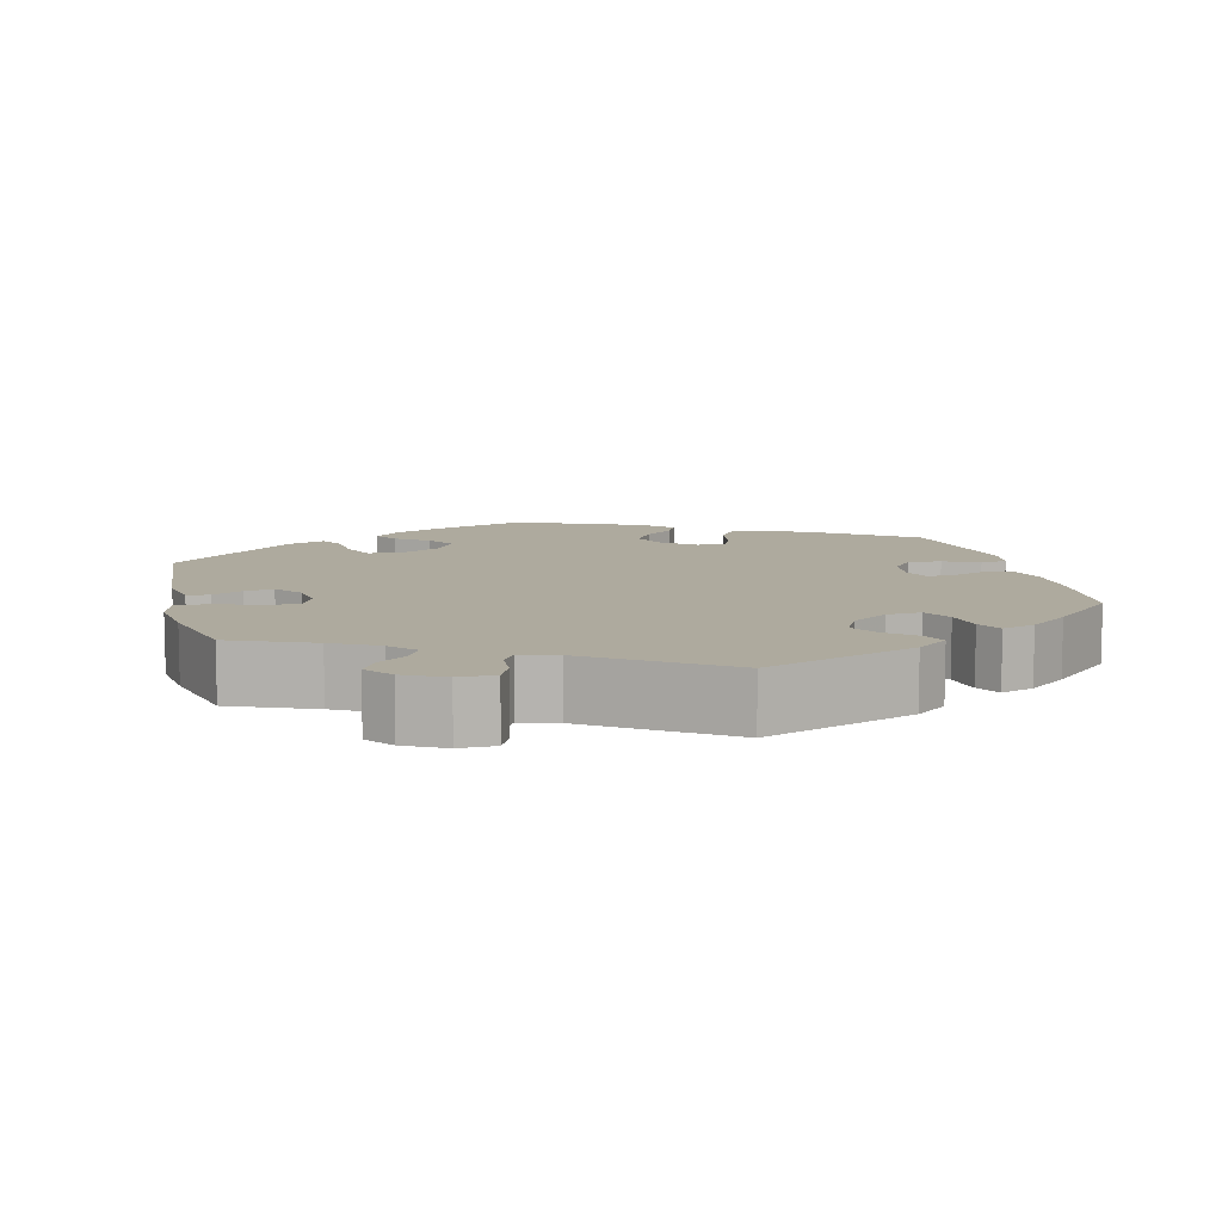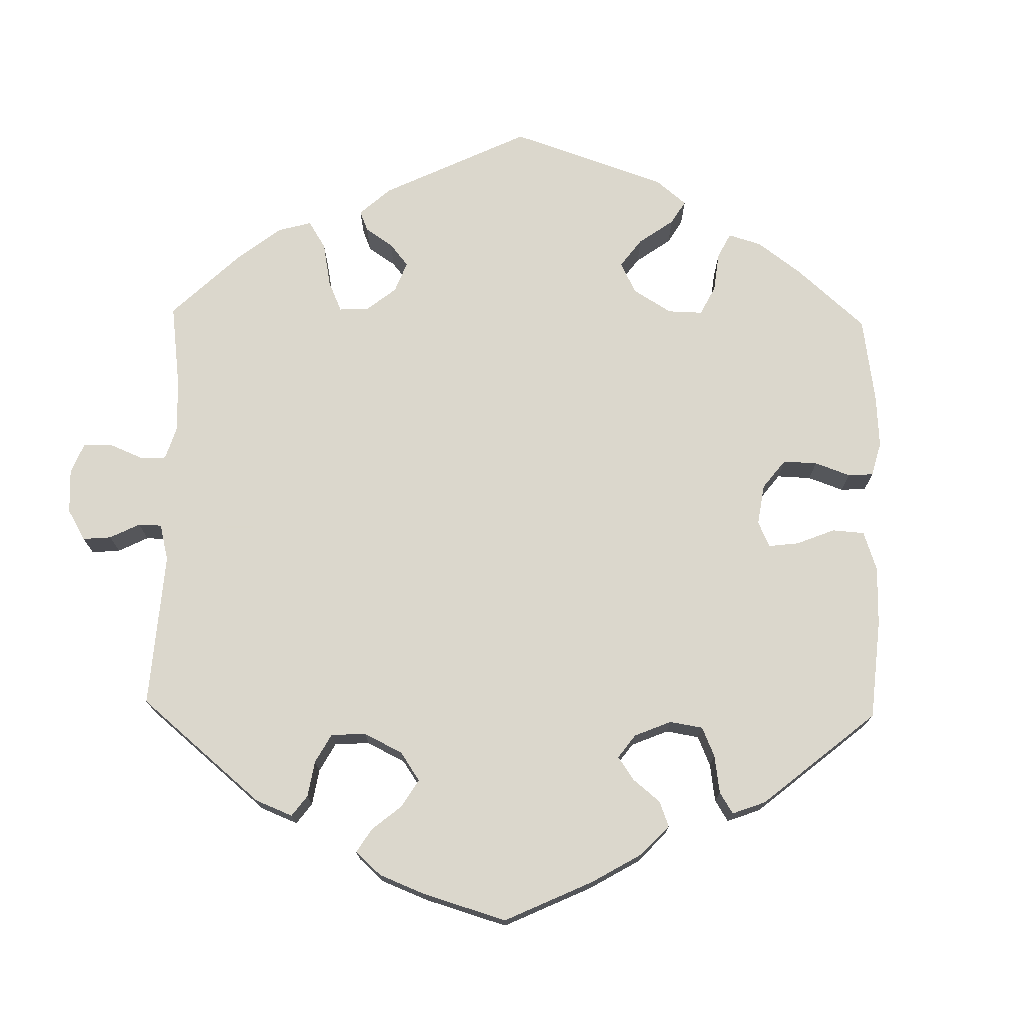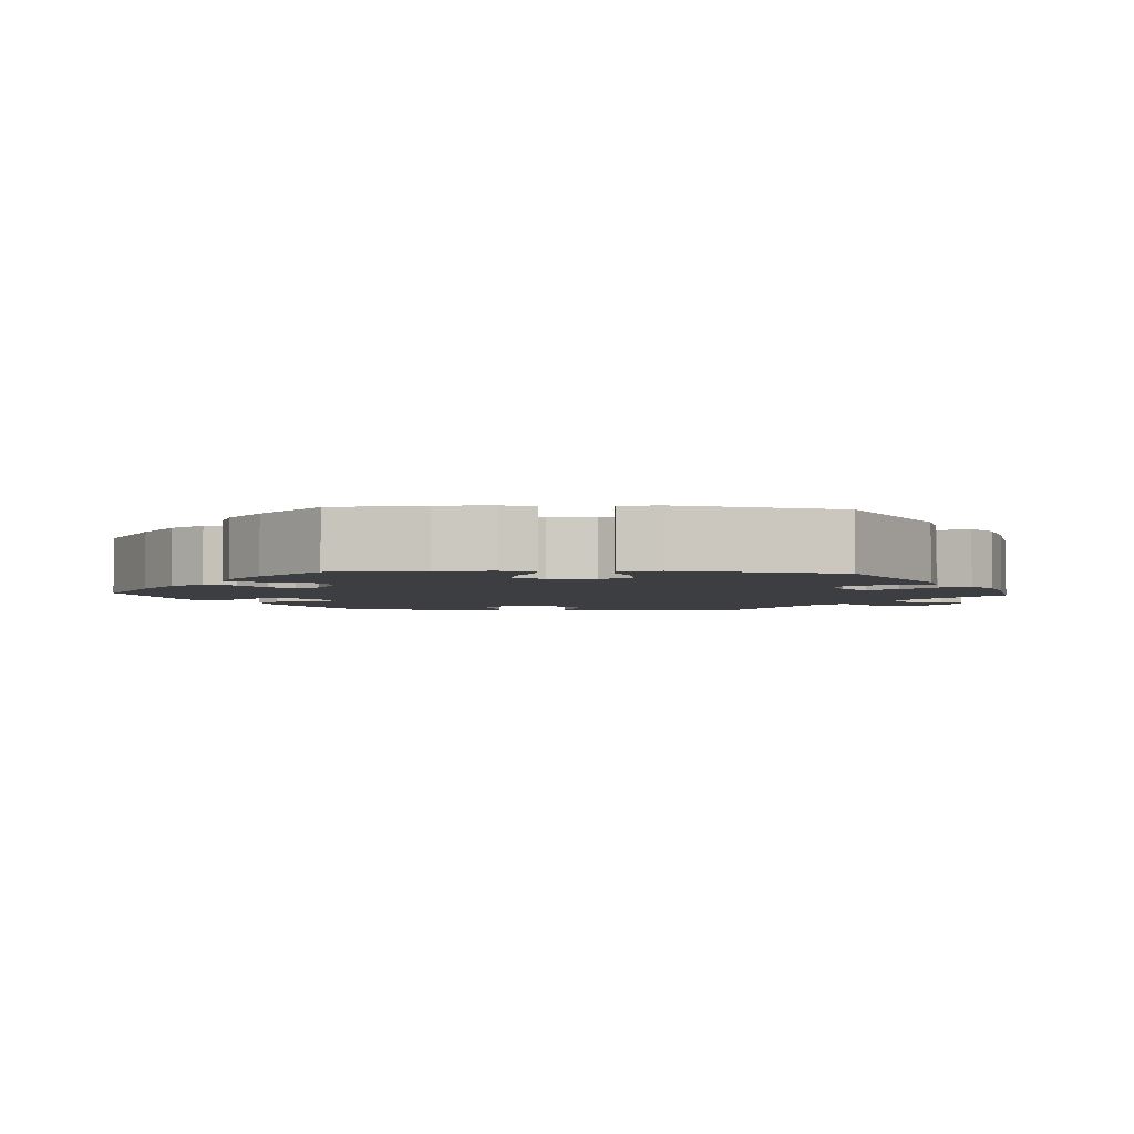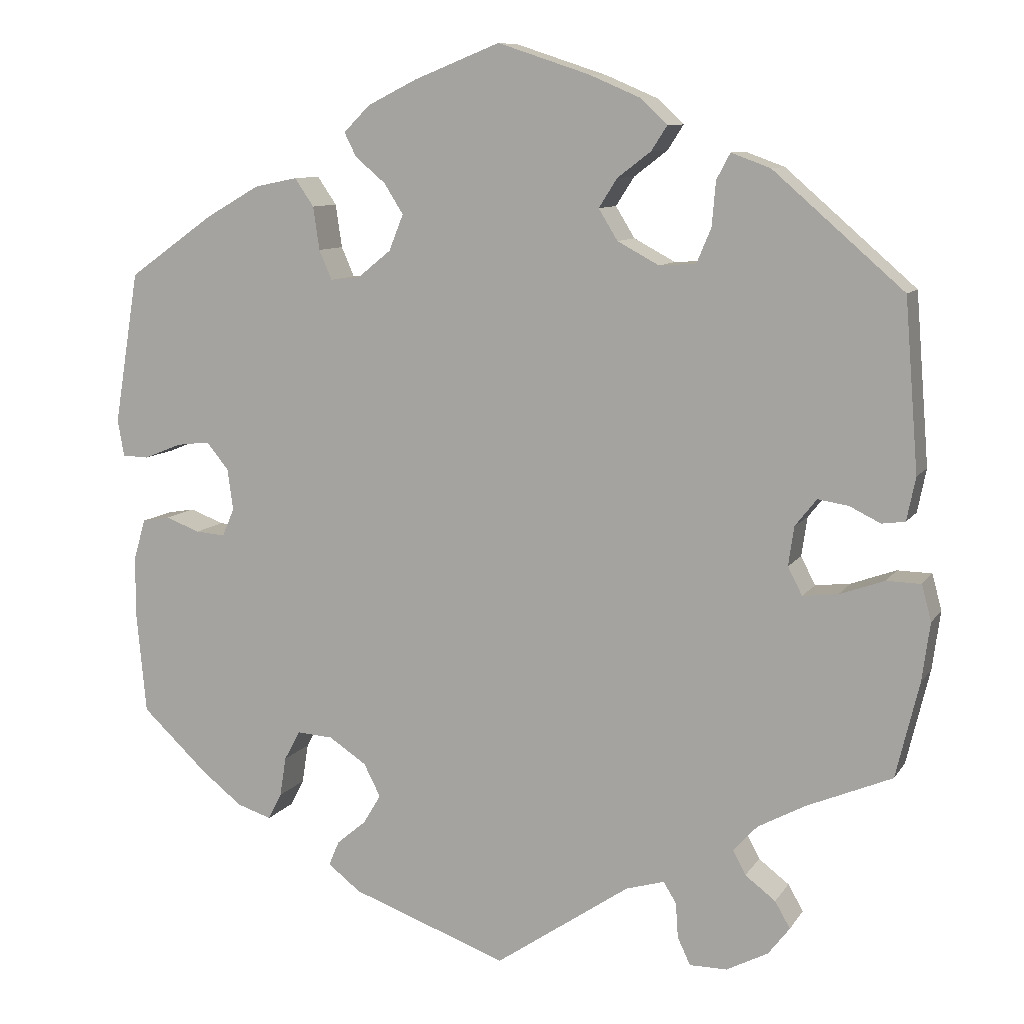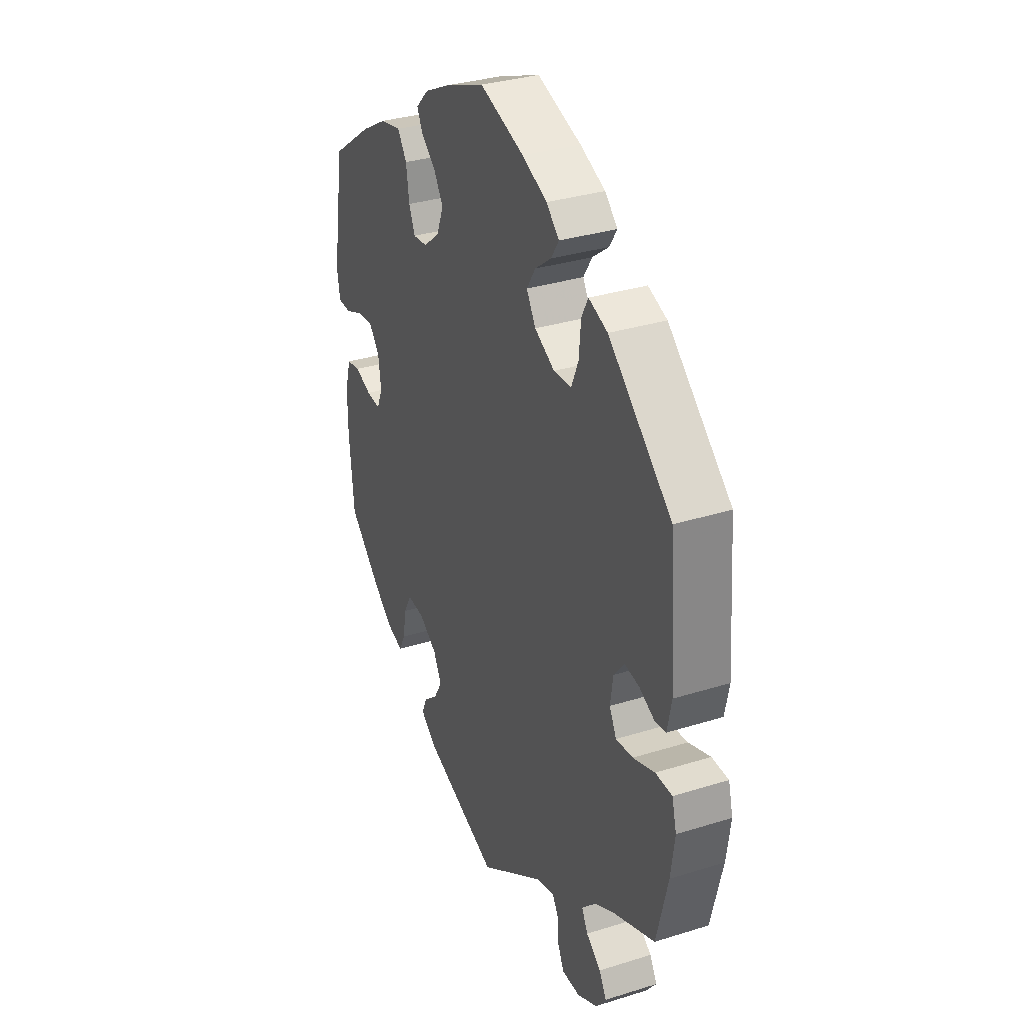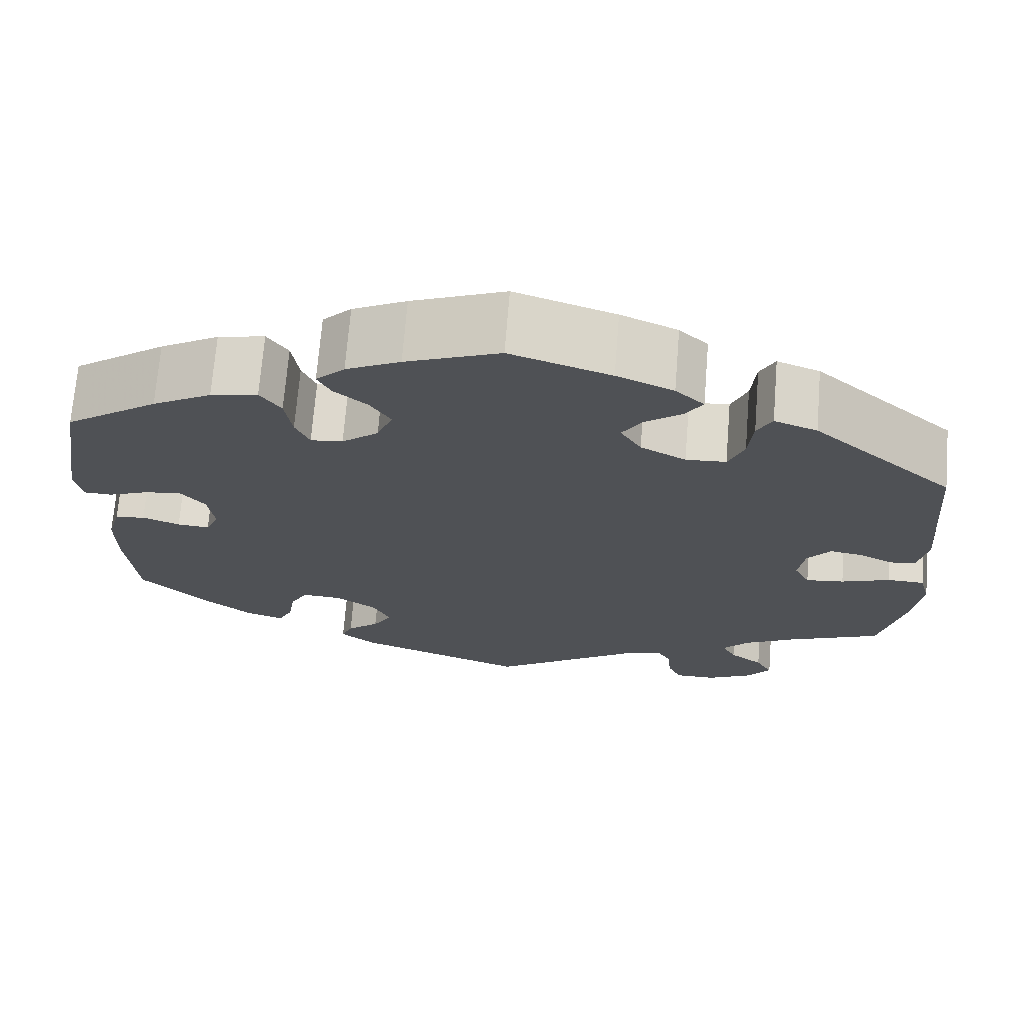
<metadata>
{"format":"obj","ext":"obj","renderer":"f3d","projection":"perspective","resolution":1024,"background":"white","views":[{"elev":9.3,"azim":166.0,"up":"+Y"},{"elev":73.4,"azim":-118.9,"up":"+Y"},{"elev":-3.3,"azim":26.8,"up":"+Y"},{"elev":9.4,"azim":19.7,"up":"+Z"},{"elev":32.9,"azim":66.6,"up":"+Z"},{"elev":70.2,"azim":4.6,"up":"+Z"}]}
</metadata>
<code>
v 0.114 0.07 0.54
v 0.179 0.07 0.512
v 0.212 0.07 0.481
v 0.192 0.07 0.45
v 0.15 0.07 0.418
v 0.127 0.07 0.382
v 0.151 0.07 0.343
v 0.203 0.07 0.315
v 0.249 0.07 0.318
v 0.267 0.07 0.361
v 0.272 0.07 0.417
v 0.289 0.07 0.449
v 0.338 0.07 0.431
v 0.501 0.07 0.289
v 0.518 0.07 0.076
v 0.507 0.07 0.022
v 0.478 0.07 0.018
v 0.439 0.07 0.037
v 0.401 0.07 0.043
v 0.374 0.07 0.009
v 0.367 0.07 -0.04
v 0.385 0.07 -0.075
v 0.429 0.07 -0.07
v 0.485 0.07 -0.05
v 0.528 0.07 -0.051
v 0.54 0.07 -0.096
v 0.53 0.07 -0.169
v 0.501 0.07 -0.289
v 0.394 0.07 -0.334
v 0.335 0.07 -0.366
v 0.305 0.07 -0.399
v 0.321 0.07 -0.429
v 0.359 0.07 -0.458
v 0.378 0.07 -0.491
v 0.351 0.07 -0.526
v 0.299 0.07 -0.553
v 0.252 0.07 -0.553
v 0.236 0.07 -0.519
v 0.233 0.07 -0.475
v 0.217 0.07 -0.449
v 0.169 0.07 -0.463
v 0 0.07 -0.578
v -0.196 0.07 -0.507
v -0.237 0.07 -0.475
v -0.224 0.07 -0.444
v -0.187 0.07 -0.413
v -0.165 0.07 -0.376
v -0.186 0.07 -0.335
v -0.233 0.07 -0.304
v -0.278 0.07 -0.301
v -0.298 0.07 -0.338
v -0.306 0.07 -0.388
v -0.323 0.07 -0.421
v -0.366 0.07 -0.407
v -0.417 0.07 -0.367
v -0.5 0.07 -0.289
v -0.512 0.07 -0.162
v -0.512 0.07 -0.086
v -0.497 0.07 -0.034
v -0.462 0.07 -0.028
v -0.419 0.07 -0.044
v -0.382 0.07 -0.047
v -0.367 0.07 -0.012
v -0.374 0.07 0.04
v -0.402 0.07 0.074
v -0.444 0.07 0.069
v -0.491 0.07 0.05
v -0.524 0.07 0.051
v -0.532 0.07 0.097
v -0.501 0.07 0.288
v -0.394 0.07 0.364
v -0.326 0.07 0.403
v -0.272 0.07 0.414
v -0.248 0.07 0.379
v -0.24 0.07 0.325
v -0.224 0.07 0.288
v -0.187 0.07 0.292
v -0.145 0.07 0.326
v -0.127 0.07 0.371
v -0.151 0.07 0.409
v -0.189 0.07 0.441
v -0.204 0.07 0.471
v -0.171 0.07 0.504
v -0.109 0.07 0.535
v -0.001 0.07 0.578
v 0.114 0 0.54
v 0.179 0 0.512
v 0.212 0 0.481
v 0.192 0 0.45
v 0.15 0 0.418
v 0.127 0 0.382
v 0.151 0 0.343
v 0.203 0 0.315
v 0.249 0 0.318
v 0.267 0 0.361
v 0.272 0 0.417
v 0.289 0 0.449
v 0.338 0 0.431
v 0.501 0 0.289
v 0.518 0 0.076
v 0.507 0 0.022
v 0.478 0 0.018
v 0.439 0 0.037
v 0.401 0 0.043
v 0.374 0 0.009
v 0.367 0 -0.04
v 0.385 0 -0.075
v 0.429 0 -0.07
v 0.485 0 -0.05
v 0.528 0 -0.051
v 0.54 0 -0.096
v 0.53 0 -0.169
v 0.501 0 -0.289
v 0.394 0 -0.334
v 0.335 0 -0.366
v 0.305 0 -0.399
v 0.321 0 -0.429
v 0.359 0 -0.458
v 0.378 0 -0.491
v 0.351 0 -0.526
v 0.299 0 -0.553
v 0.252 0 -0.553
v 0.236 0 -0.519
v 0.233 0 -0.475
v 0.217 0 -0.449
v 0.169 0 -0.463
v 0 0 -0.578
v -0.196 0 -0.507
v -0.237 0 -0.475
v -0.224 0 -0.444
v -0.187 0 -0.413
v -0.165 0 -0.376
v -0.186 0 -0.335
v -0.233 0 -0.304
v -0.278 0 -0.301
v -0.298 0 -0.338
v -0.306 0 -0.388
v -0.323 0 -0.421
v -0.366 0 -0.407
v -0.417 0 -0.367
v -0.5 0 -0.289
v -0.512 0 -0.162
v -0.512 0 -0.086
v -0.497 0 -0.034
v -0.462 0 -0.028
v -0.419 0 -0.044
v -0.382 0 -0.047
v -0.367 0 -0.012
v -0.374 0 0.04
v -0.402 0 0.074
v -0.444 0 0.069
v -0.491 0 0.05
v -0.524 0 0.051
v -0.532 0 0.097
v -0.501 0 0.288
v -0.394 0 0.364
v -0.326 0 0.403
v -0.272 0 0.414
v -0.248 0 0.379
v -0.24 0 0.325
v -0.224 0 0.288
v -0.187 0 0.292
v -0.145 0 0.326
v -0.127 0 0.371
v -0.151 0 0.409
v -0.189 0 0.441
v -0.204 0 0.471
v -0.171 0 0.504
v -0.109 0 0.535
v -0.001 0 0.578
f 80 81 82 83
f 79 80 83 84
f 72 73 74 75
f 72 75 76
f 71 72 76
f 70 71 76
f 69 70 76
f 66 67 68 69
f 65 66 69 76
f 64 65 76 77
f 58 59 60 61
f 58 61 62
f 57 58 62
f 56 57 62
f 55 56 62
f 54 55 62 63
f 51 52 53 54
f 50 51 54 63
f 43 44 45 46
f 41 42 43 46
f 40 41 46 47
f 36 37 38 39
f 36 39 40
f 35 36 40
f 32 33 34 35
f 31 32 35 40
f 30 31 40 47
f 26 27 28 29
f 23 24 25 26
f 22 23 26 29
f 21 22 29 30
f 15 16 17 18
f 15 18 19
f 14 15 19
f 13 14 19 20
f 10 11 12 13
f 9 10 13 20
f 2 3 4 5
f 2 5 6
f 1 2 6
f 79 84 85 1
f 63 64 77 78
f 49 50 63 78
f 48 49 78 79
f 21 30 47 48
f 8 9 20 21
f 7 8 21 48
f 6 7 48 79
f 1 6 79
f 168 167 166 165
f 169 168 165 164
f 160 159 158 157
f 161 160 157
f 161 157 156
f 161 156 155
f 161 155 154
f 154 153 152 151
f 161 154 151 150
f 162 161 150 149
f 146 145 144 143
f 147 146 143
f 147 143 142
f 147 142 141
f 147 141 140
f 148 147 140 139
f 139 138 137 136
f 148 139 136 135
f 131 130 129 128
f 131 128 127 126
f 132 131 126 125
f 124 123 122 121
f 125 124 121
f 125 121 120
f 120 119 118 117
f 125 120 117 116
f 132 125 116 115
f 114 113 112 111
f 111 110 109 108
f 114 111 108 107
f 115 114 107 106
f 103 102 101 100
f 104 103 100
f 104 100 99
f 105 104 99 98
f 98 97 96 95
f 105 98 95 94
f 90 89 88 87
f 91 90 87
f 91 87 86
f 86 170 169 164
f 163 162 149 148
f 163 148 135 134
f 164 163 134 133
f 133 132 115 106
f 106 105 94 93
f 133 106 93 92
f 164 133 92 91
f 164 91 86
f 1 86 87 2
f 2 87 88 3
f 3 88 89 4
f 4 89 90 5
f 5 90 91 6
f 6 91 92 7
f 7 92 93 8
f 8 93 94 9
f 9 94 95 10
f 10 95 96 11
f 11 96 97 12
f 12 97 98 13
f 13 98 99 14
f 14 99 100 15
f 15 100 101 16
f 16 101 102 17
f 17 102 103 18
f 18 103 104 19
f 19 104 105 20
f 20 105 106 21
f 21 106 107 22
f 22 107 108 23
f 23 108 109 24
f 24 109 110 25
f 25 110 111 26
f 26 111 112 27
f 27 112 113 28
f 28 113 114 29
f 29 114 115 30
f 30 115 116 31
f 31 116 117 32
f 32 117 118 33
f 33 118 119 34
f 34 119 120 35
f 35 120 121 36
f 36 121 122 37
f 37 122 123 38
f 38 123 124 39
f 39 124 125 40
f 40 125 126 41
f 41 126 127 42
f 42 127 128 43
f 43 128 129 44
f 44 129 130 45
f 45 130 131 46
f 46 131 132 47
f 47 132 133 48
f 48 133 134 49
f 49 134 135 50
f 50 135 136 51
f 51 136 137 52
f 52 137 138 53
f 53 138 139 54
f 54 139 140 55
f 55 140 141 56
f 56 141 142 57
f 57 142 143 58
f 58 143 144 59
f 59 144 145 60
f 60 145 146 61
f 61 146 147 62
f 62 147 148 63
f 63 148 149 64
f 64 149 150 65
f 65 150 151 66
f 66 151 152 67
f 67 152 153 68
f 68 153 154 69
f 69 154 155 70
f 70 155 156 71
f 71 156 157 72
f 72 157 158 73
f 73 158 159 74
f 74 159 160 75
f 75 160 161 76
f 76 161 162 77
f 77 162 163 78
f 78 163 164 79
f 79 164 165 80
f 80 165 166 81
f 81 166 167 82
f 82 167 168 83
f 83 168 169 84
f 84 169 170 85
f 85 170 86 1

</code>
